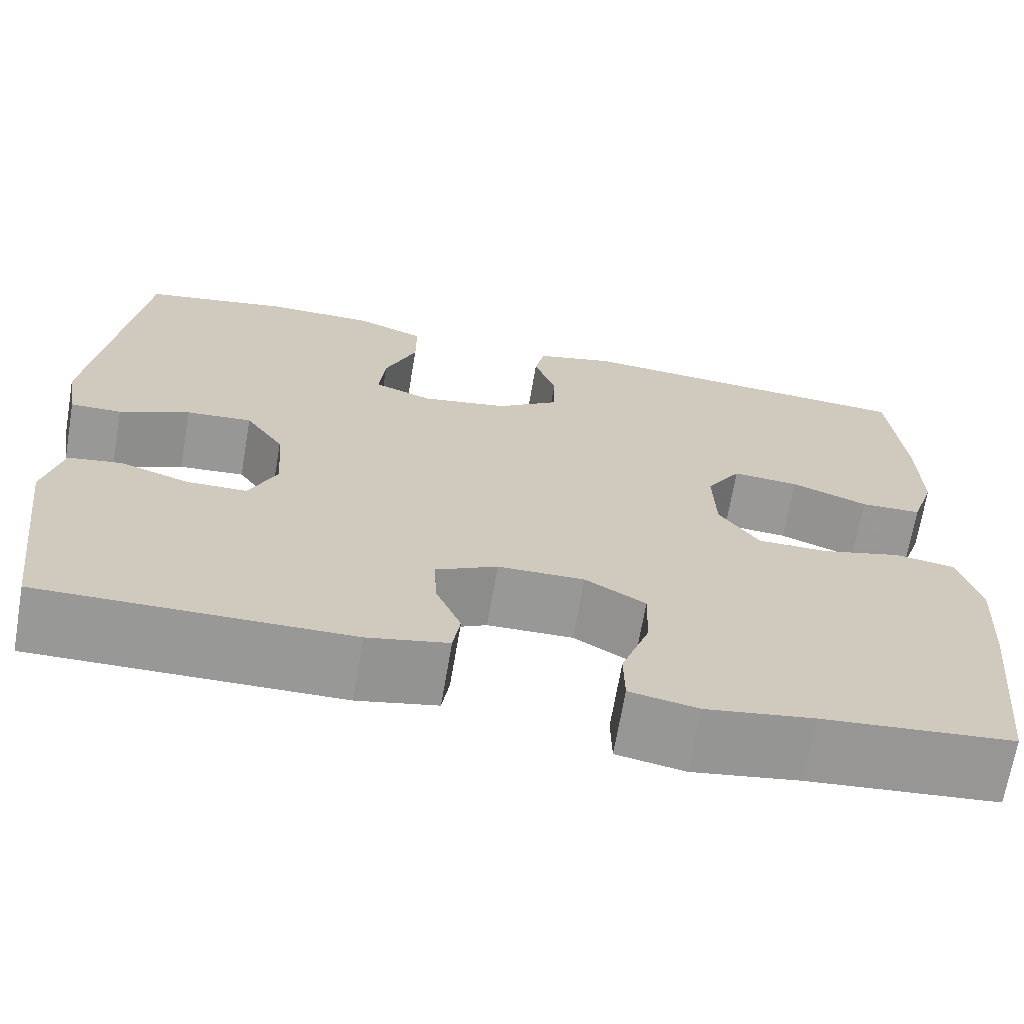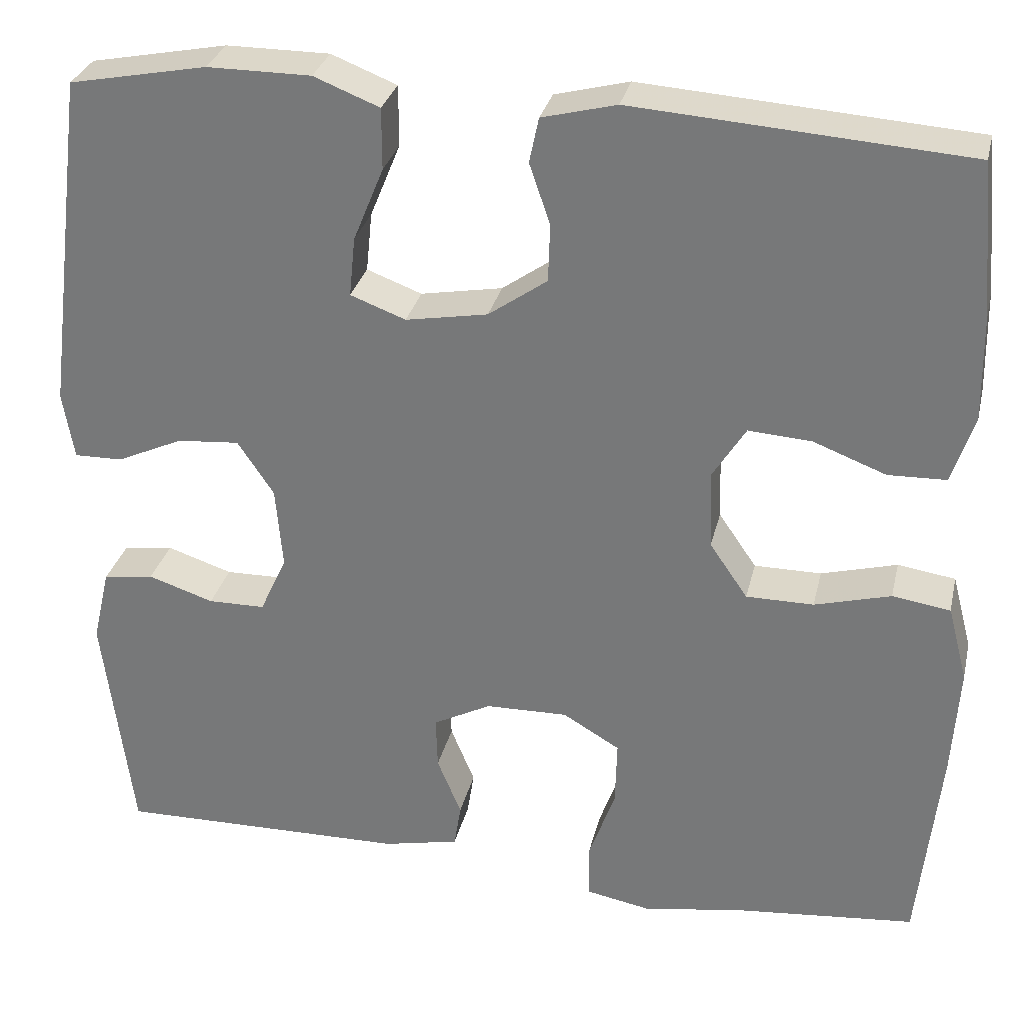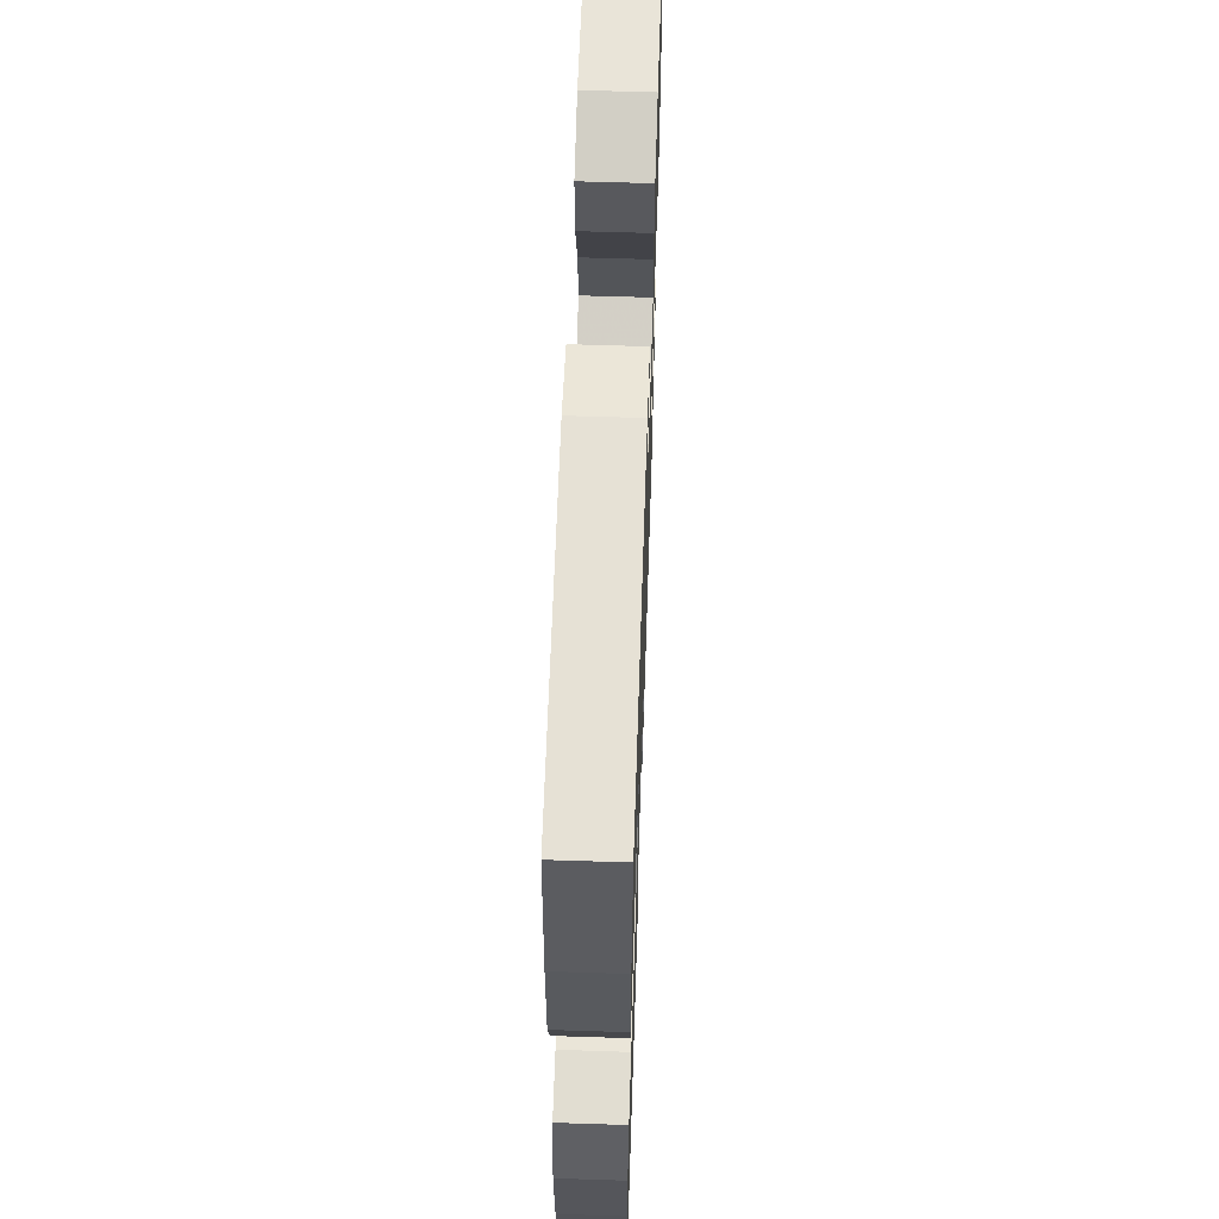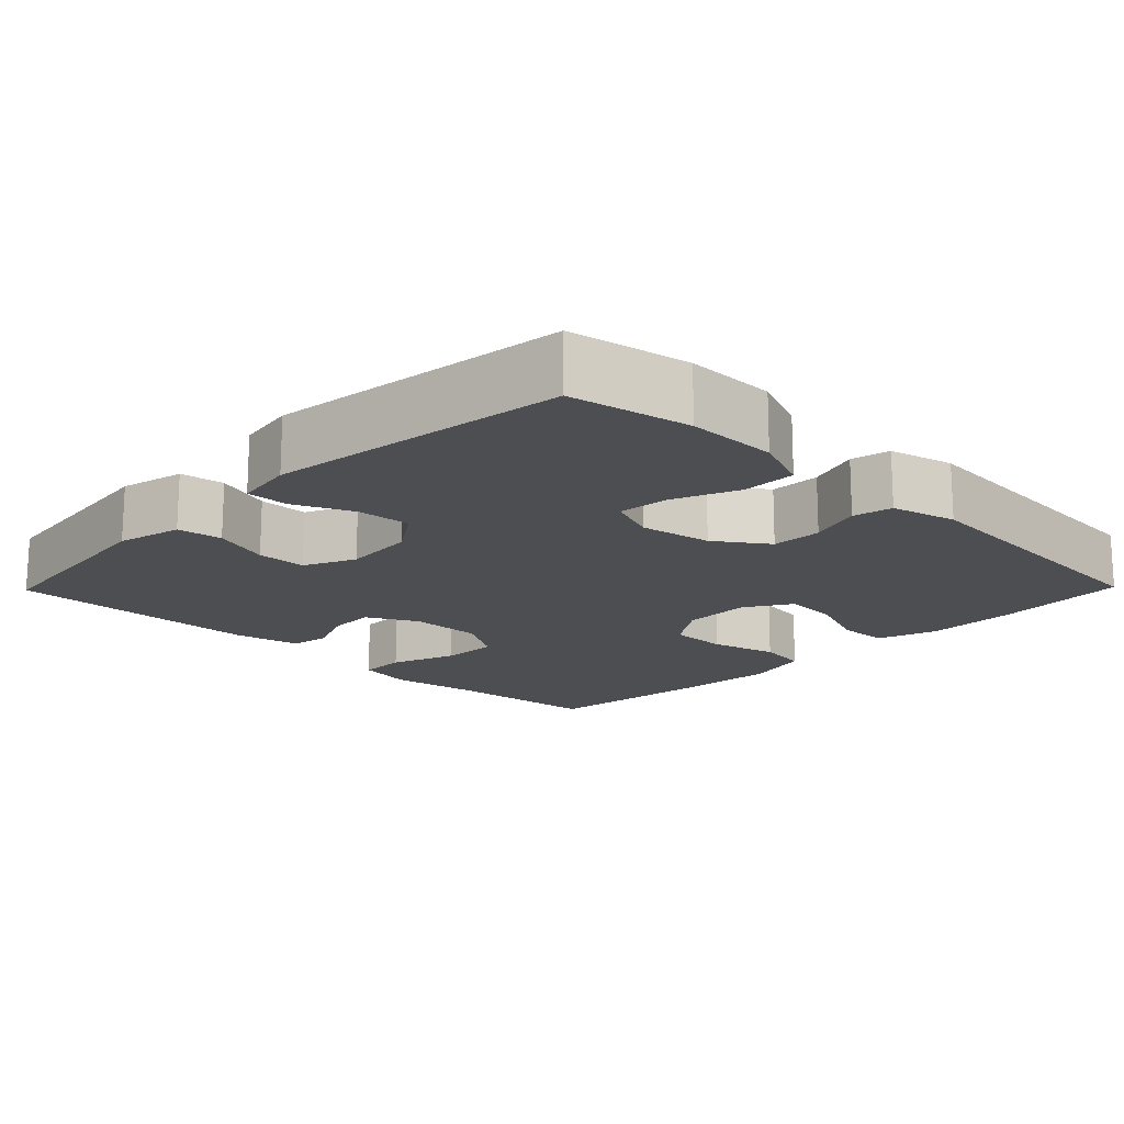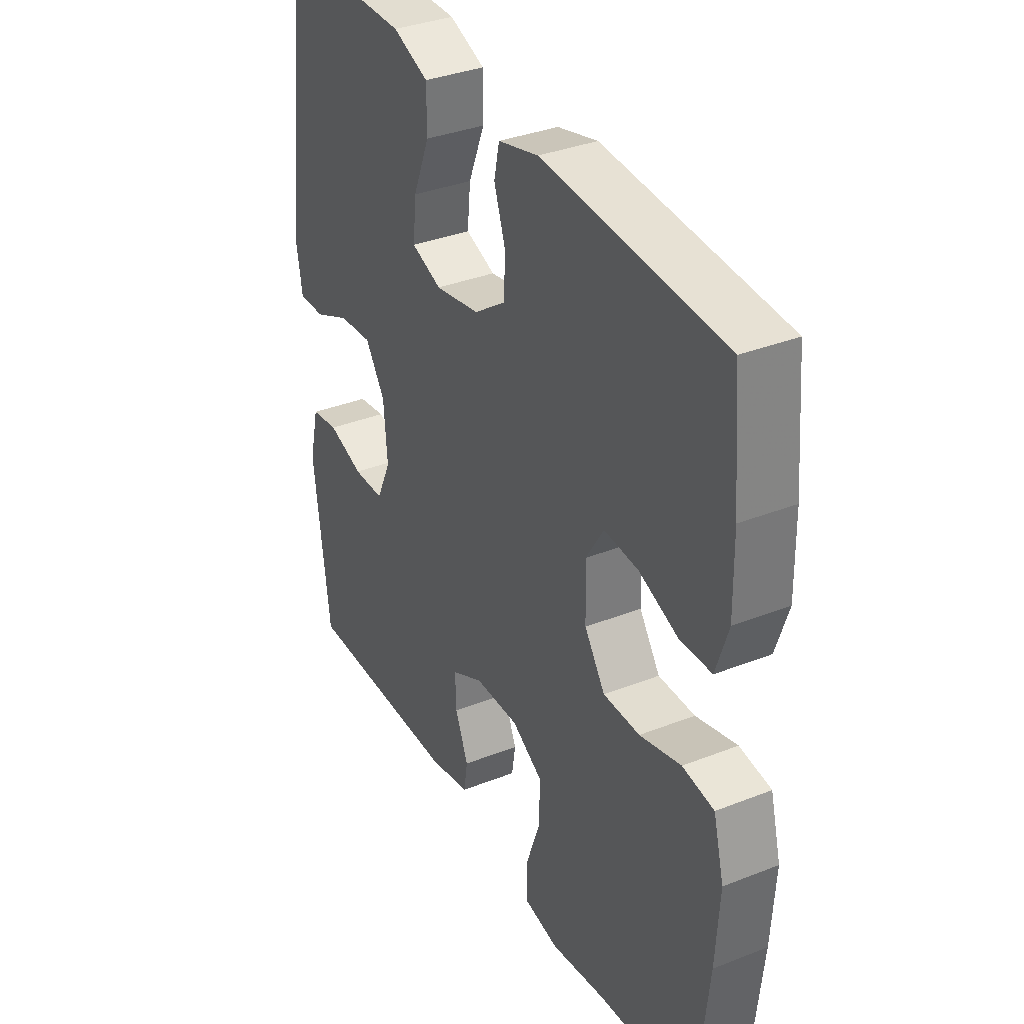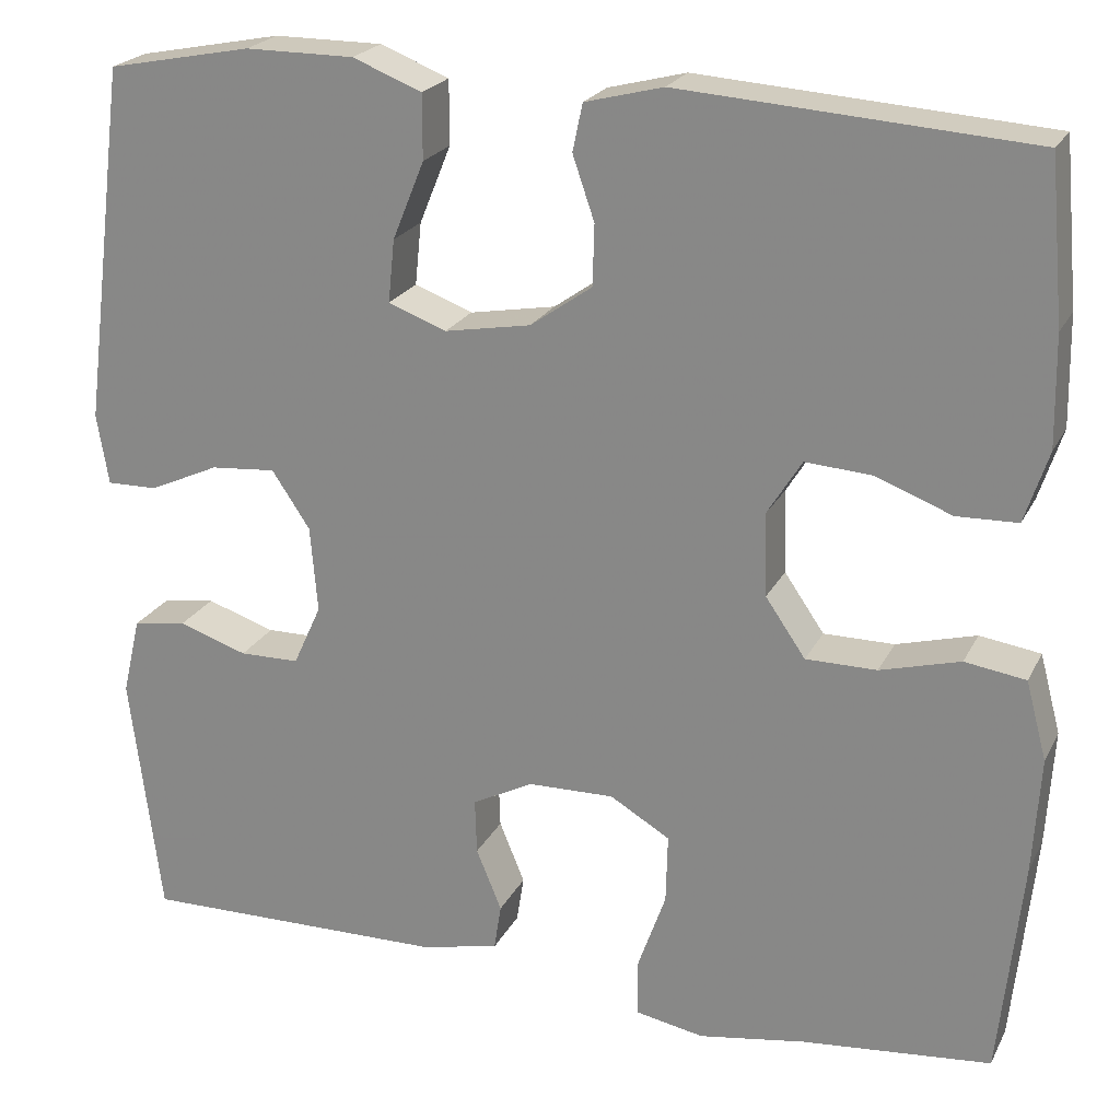
<metadata>
{"format":"obj","ext":"obj","renderer":"f3d","projection":"perspective","resolution":1024,"background":"white","views":[{"elev":-68.5,"azim":-9.7,"up":"+Z"},{"elev":30.3,"azim":12.9,"up":"+Z"},{"elev":60.2,"azim":91.9,"up":"+Z"},{"elev":-16.5,"azim":-44.4,"up":"+Y"},{"elev":35.2,"azim":62.4,"up":"+Z"},{"elev":22.3,"azim":20.9,"up":"+Z"}]}
</metadata>
<code>
v 0.5 0.07 0.5
v 0.516 0.07 0.322
v 0.518 0.07 0.201
v 0.492 0.07 0.122
v 0.425 0.07 0.12
v 0.341 0.07 0.152
v 0.268 0.07 0.157
v 0.23 0.07 0.096
v 0.233 0.07 0.004
v 0.277 0.07 -0.06
v 0.355 0.07 -0.06
v 0.443 0.07 -0.036
v 0.51 0.07 -0.046
v 0.533 0.07 -0.133
v 0.525 0.07 -0.261
v 0.5 0.07 -0.5
v 0.291 0.07 -0.52
v 0.174 0.07 -0.539
v 0.099 0.07 -0.525
v 0.098 0.07 -0.462
v 0.129 0.07 -0.374
v 0.131 0.07 -0.298
v 0.065 0.07 -0.259
v -0.03 0.07 -0.261
v -0.097 0.07 -0.296
v -0.095 0.07 -0.357
v -0.067 0.07 -0.425
v -0.075 0.07 -0.476
v -0.163 0.07 -0.495
v -0.5 0.07 -0.5
v -0.534 0.07 -0.229
v -0.514 0.07 -0.143
v -0.455 0.07 -0.134
v -0.379 0.07 -0.159
v -0.313 0.07 -0.158
v -0.282 0.07 -0.09
v -0.29 0.07 0.005
v -0.332 0.07 0.068
v -0.404 0.07 0.062
v -0.481 0.07 0.027
v -0.537 0.07 0.026
v -0.55 0.07 0.104
v -0.5 0.07 0.5
v -0.341 0.07 0.531
v -0.221 0.07 0.531
v -0.145 0.07 0.501
v -0.145 0.07 0.43
v -0.18 0.07 0.344
v -0.187 0.07 0.275
v -0.123 0.07 0.251
v -0.028 0.07 0.268
v 0.04 0.07 0.316
v 0.042 0.07 0.383
v 0.018 0.07 0.453
v 0.029 0.07 0.505
v 0.115 0.07 0.527
v 0.5 0 0.5
v 0.516 0 0.322
v 0.518 0 0.201
v 0.492 0 0.122
v 0.425 0 0.12
v 0.341 0 0.152
v 0.268 0 0.157
v 0.23 0 0.096
v 0.233 0 0.004
v 0.277 0 -0.06
v 0.355 0 -0.06
v 0.443 0 -0.036
v 0.51 0 -0.046
v 0.533 0 -0.133
v 0.525 0 -0.261
v 0.5 0 -0.5
v 0.291 0 -0.52
v 0.174 0 -0.539
v 0.099 0 -0.525
v 0.098 0 -0.462
v 0.129 0 -0.374
v 0.131 0 -0.298
v 0.065 0 -0.259
v -0.03 0 -0.261
v -0.097 0 -0.296
v -0.095 0 -0.357
v -0.067 0 -0.425
v -0.075 0 -0.476
v -0.163 0 -0.495
v -0.5 0 -0.5
v -0.534 0 -0.229
v -0.514 0 -0.143
v -0.455 0 -0.134
v -0.379 0 -0.159
v -0.313 0 -0.158
v -0.282 0 -0.09
v -0.29 0 0.005
v -0.332 0 0.068
v -0.404 0 0.062
v -0.481 0 0.027
v -0.537 0 0.026
v -0.55 0 0.104
v -0.5 0 0.5
v -0.341 0 0.531
v -0.221 0 0.531
v -0.145 0 0.501
v -0.145 0 0.43
v -0.18 0 0.344
v -0.187 0 0.275
v -0.123 0 0.251
v -0.028 0 0.268
v 0.04 0 0.316
v 0.042 0 0.383
v 0.018 0 0.453
v 0.029 0 0.505
v 0.115 0 0.527
f 53 54 55 56
f 52 53 56 1
f 51 52 1 2
f 50 51 2 3
f 45 46 47 48
f 45 48 49
f 44 45 49
f 43 44 49
f 42 43 49
f 39 40 41 42
f 38 39 42 49
f 37 38 49 50
f 31 32 33 34
f 31 34 35
f 30 31 35
f 29 30 35
f 26 27 28 29
f 25 26 29 35
f 24 25 35 36
f 18 19 20 21
f 17 18 21 22
f 16 17 22
f 15 16 22 23
f 11 12 13 14
f 10 11 14 15
f 3 4 5 6
f 3 6 7
f 50 3 7
f 37 50 7 8
f 23 24 36 37
f 10 15 23 37
f 9 10 37
f 8 9 37
f 112 111 110 109
f 57 112 109 108
f 58 57 108 107
f 59 58 107 106
f 104 103 102 101
f 105 104 101
f 105 101 100
f 105 100 99
f 105 99 98
f 98 97 96 95
f 105 98 95 94
f 106 105 94 93
f 90 89 88 87
f 91 90 87
f 91 87 86
f 91 86 85
f 85 84 83 82
f 91 85 82 81
f 92 91 81 80
f 77 76 75 74
f 78 77 74 73
f 78 73 72
f 79 78 72 71
f 70 69 68 67
f 71 70 67 66
f 62 61 60 59
f 63 62 59
f 63 59 106
f 64 63 106 93
f 93 92 80 79
f 93 79 71 66
f 93 66 65
f 93 65 64
f 1 57 58 2
f 2 58 59 3
f 3 59 60 4
f 4 60 61 5
f 5 61 62 6
f 6 62 63 7
f 7 63 64 8
f 8 64 65 9
f 9 65 66 10
f 10 66 67 11
f 11 67 68 12
f 12 68 69 13
f 13 69 70 14
f 14 70 71 15
f 15 71 72 16
f 16 72 73 17
f 17 73 74 18
f 18 74 75 19
f 19 75 76 20
f 20 76 77 21
f 21 77 78 22
f 22 78 79 23
f 23 79 80 24
f 24 80 81 25
f 25 81 82 26
f 26 82 83 27
f 27 83 84 28
f 28 84 85 29
f 29 85 86 30
f 30 86 87 31
f 31 87 88 32
f 32 88 89 33
f 33 89 90 34
f 34 90 91 35
f 35 91 92 36
f 36 92 93 37
f 37 93 94 38
f 38 94 95 39
f 39 95 96 40
f 40 96 97 41
f 41 97 98 42
f 42 98 99 43
f 43 99 100 44
f 44 100 101 45
f 45 101 102 46
f 46 102 103 47
f 47 103 104 48
f 48 104 105 49
f 49 105 106 50
f 50 106 107 51
f 51 107 108 52
f 52 108 109 53
f 53 109 110 54
f 54 110 111 55
f 55 111 112 56
f 56 112 57 1

</code>
